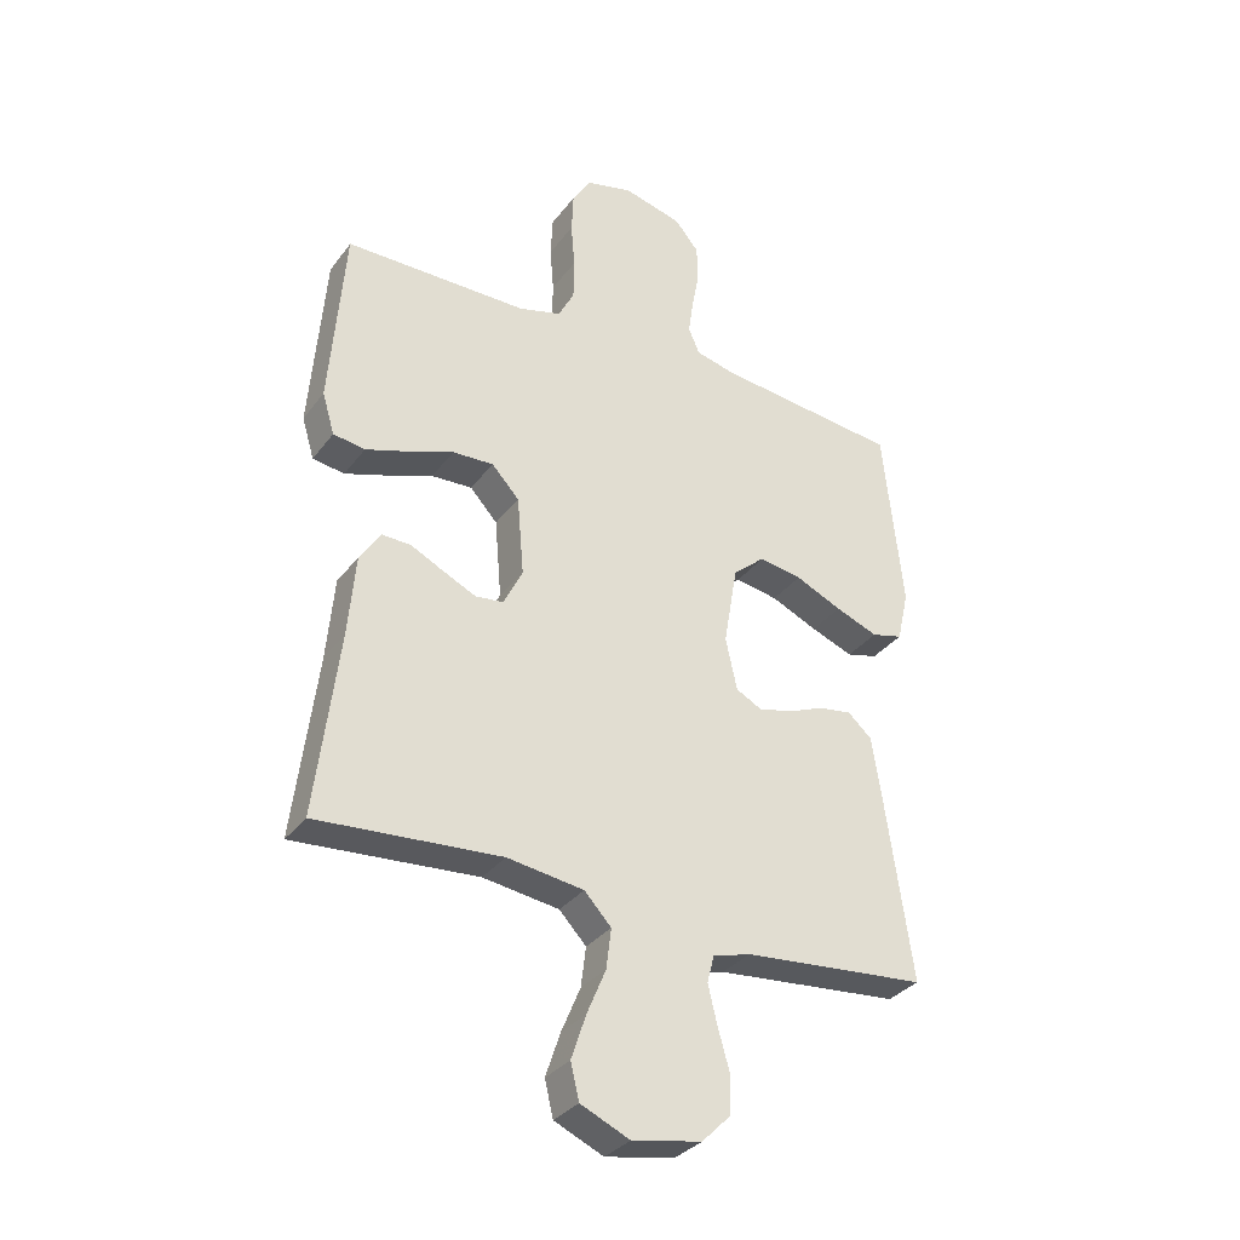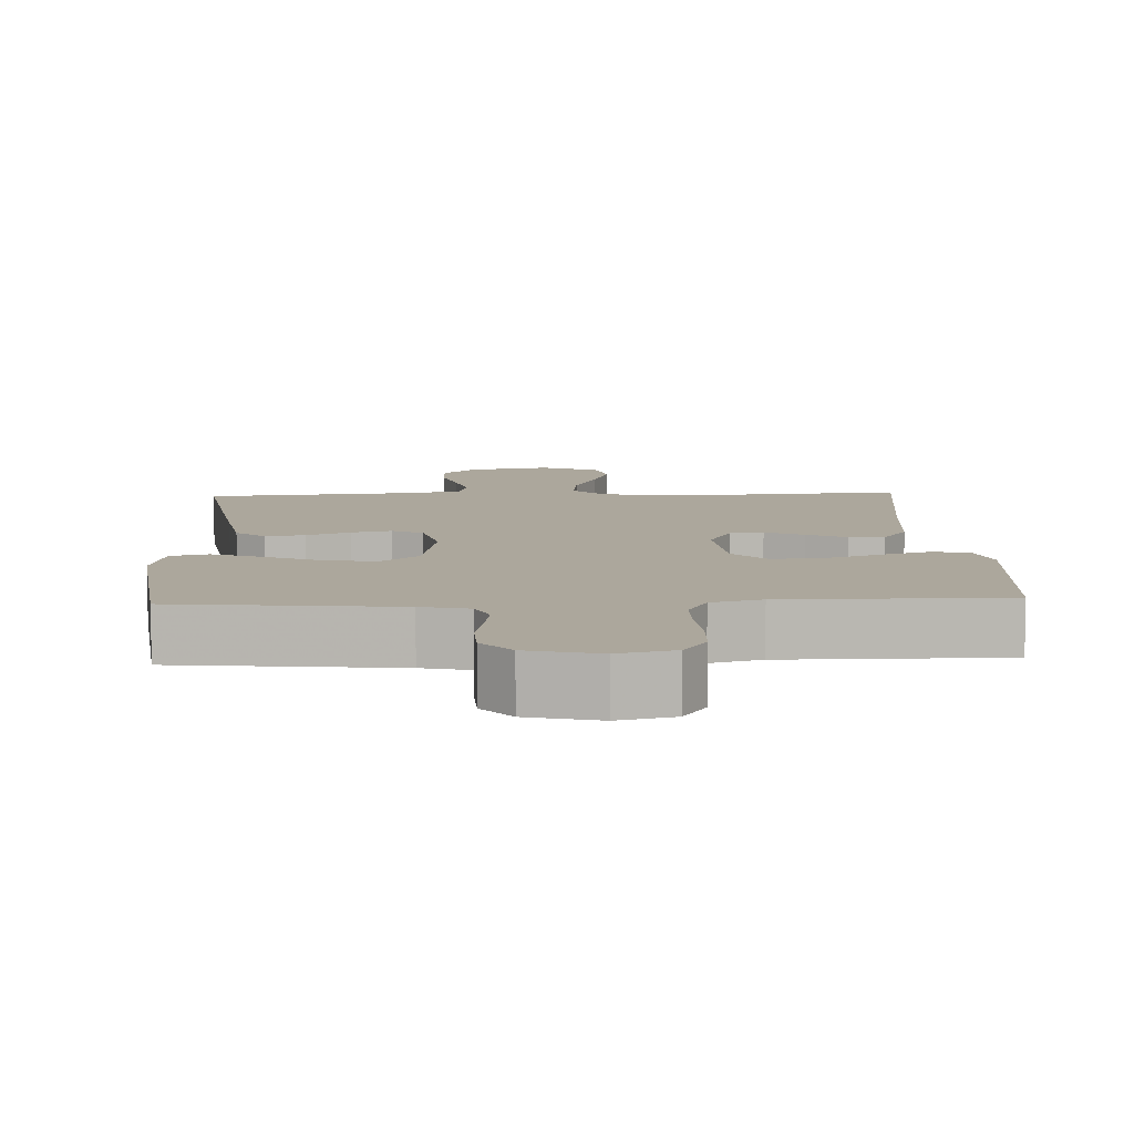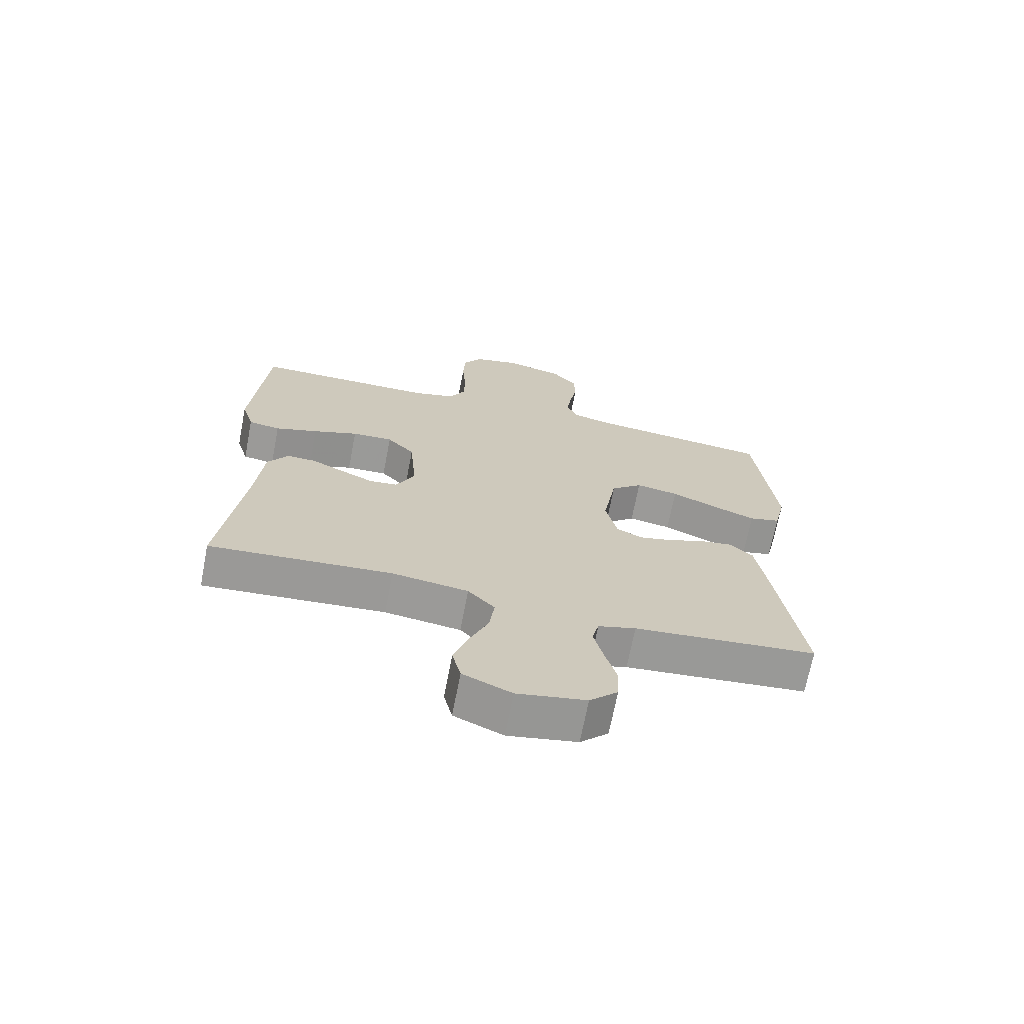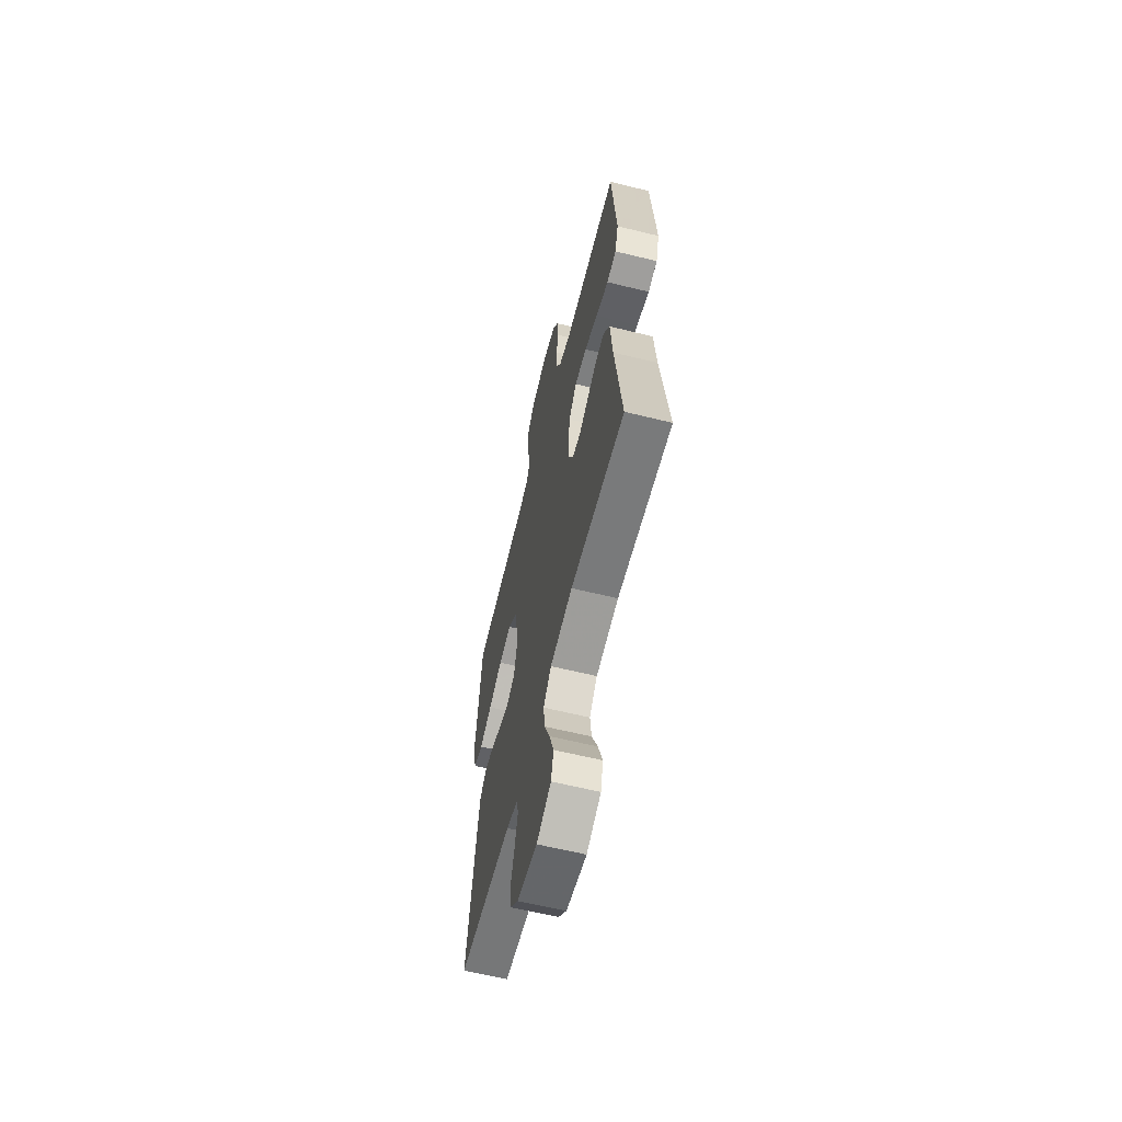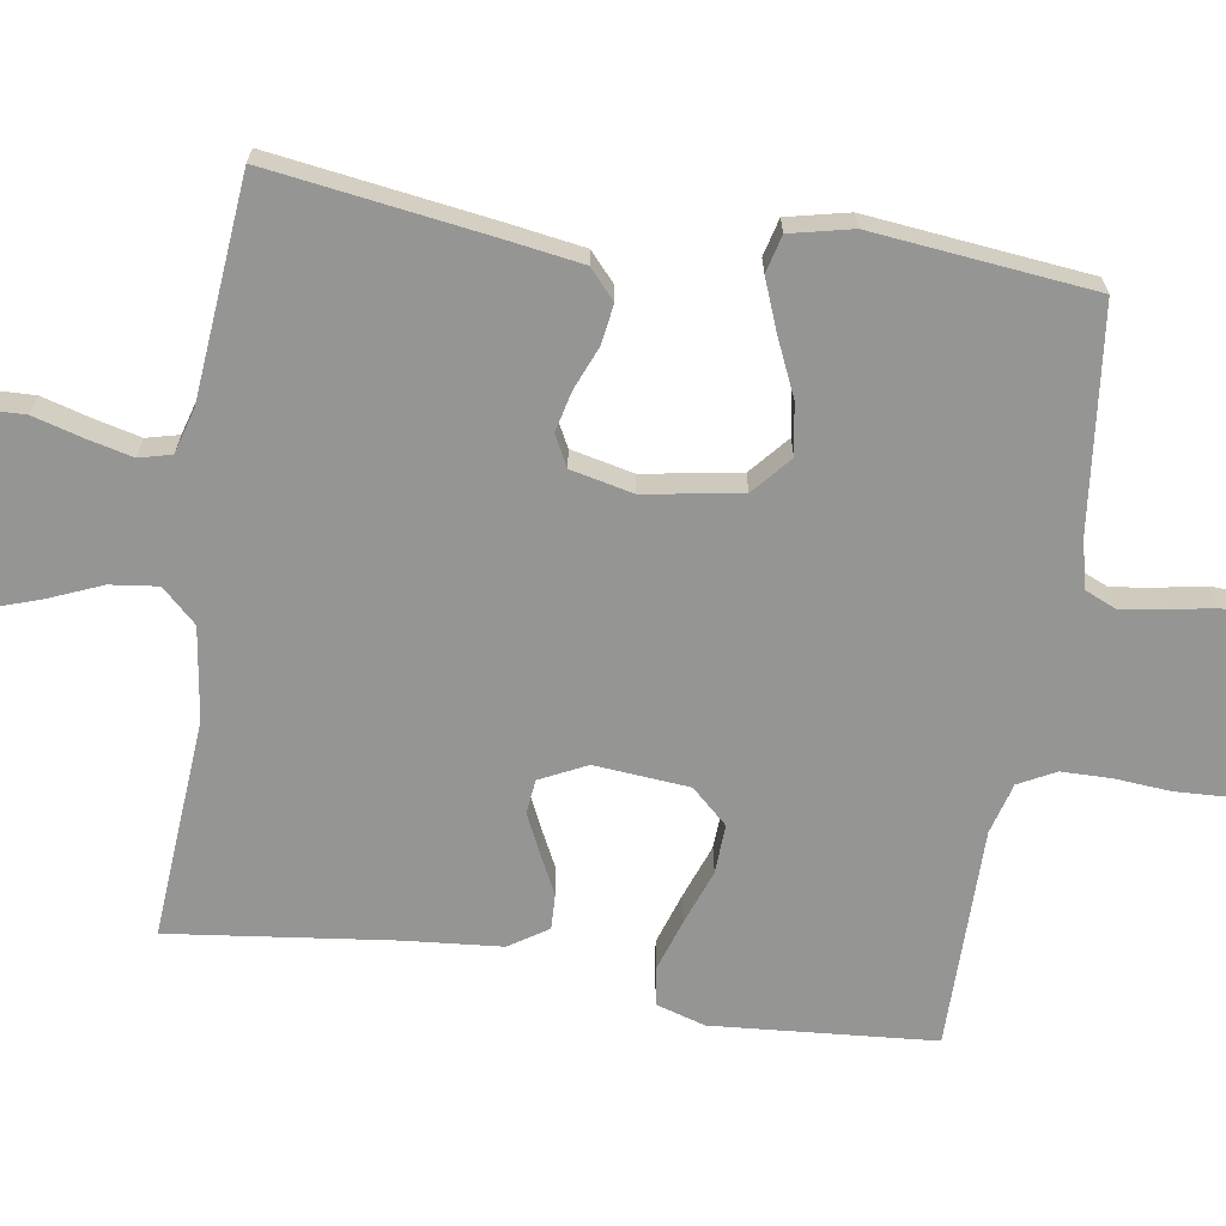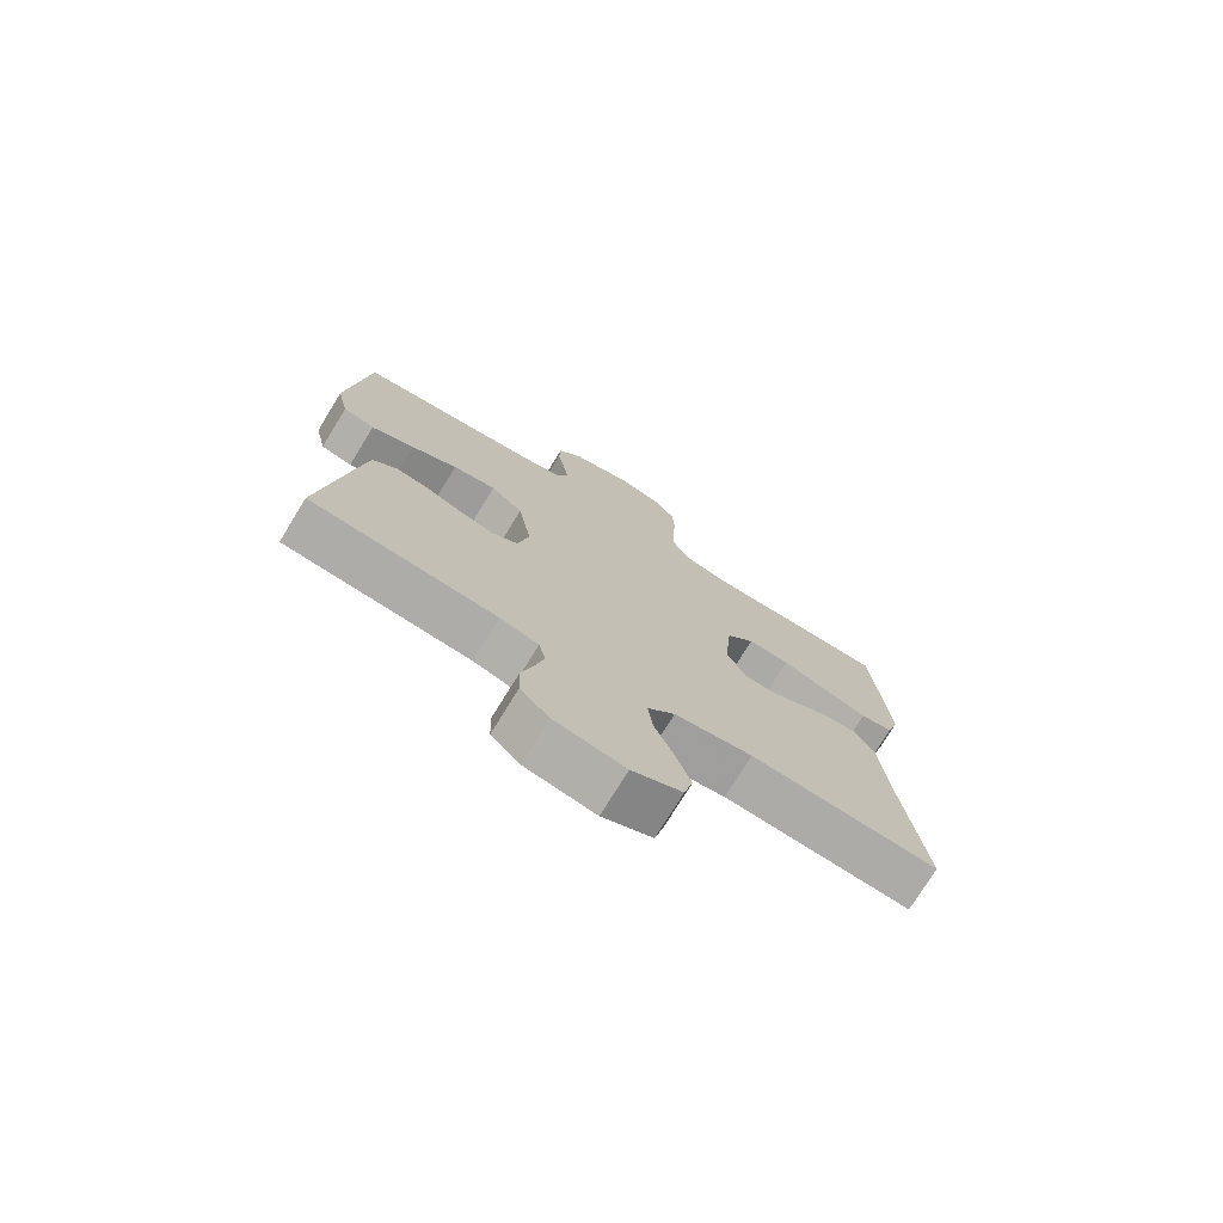
<metadata>
{"format":"obj","ext":"obj","renderer":"f3d","projection":"perspective","resolution":1024,"background":"white","views":[{"elev":-32.9,"azim":149.1,"up":"+Z"},{"elev":8.4,"azim":-2.7,"up":"+Y"},{"elev":-69.4,"azim":169.1,"up":"+Z"},{"elev":-62.2,"azim":76.0,"up":"+Z"},{"elev":-67.3,"azim":-98.9,"up":"+Y"},{"elev":-75.0,"azim":-31.5,"up":"+Z"}]}
</metadata>
<code>
v 0.5 0.07 0.5
v 0.524 0.07 0.2
v 0.504 0.07 0.133
v 0.452 0.07 0.125
v 0.382 0.07 0.148
v 0.308 0.07 0.175
v 0.241 0.07 0.178
v 0.196 0.07 0.129
v 0.185 0.07 0
v 0.216 0.07 -0.063
v 0.262 0.07 -0.068
v 0.315 0.07 -0.043
v 0.369 0.07 -0.016
v 0.417 0.07 -0.014
v 0.451 0.07 -0.066
v 0.463 0.07 -0.2
v 0.5 0.07 -0.5
v 0.2 0.07 -0.478
v 0.075 0.07 -0.496
v 0.031 0.07 -0.543
v 0.039 0.07 -0.608
v 0.07 0.07 -0.682
v 0.094 0.07 -0.754
v 0.08 0.07 -0.812
v 0 0.07 -0.848
v -0.113 0.07 -0.827
v -0.159 0.07 -0.781
v -0.161 0.07 -0.718
v -0.142 0.07 -0.651
v -0.127 0.07 -0.589
v -0.138 0.07 -0.545
v -0.2 0.07 -0.527
v -0.5 0.07 -0.5
v -0.457 0.07 -0.2
v -0.441 0.07 -0.097
v -0.402 0.07 -0.062
v -0.348 0.07 -0.07
v -0.289 0.07 -0.094
v -0.234 0.07 -0.107
v -0.192 0.07 -0.085
v -0.173 0.07 0
v -0.195 0.07 0.131
v -0.247 0.07 0.176
v -0.317 0.07 0.164
v -0.393 0.07 0.13
v -0.462 0.07 0.103
v -0.513 0.07 0.116
v -0.532 0.07 0.2
v -0.5 0.07 0.5
v -0.2 0.07 0.534
v -0.135 0.07 0.55
v -0.117 0.07 0.592
v -0.125 0.07 0.649
v -0.137 0.07 0.713
v -0.135 0.07 0.773
v -0.096 0.07 0.82
v 0 0.07 0.845
v 0.076 0.07 0.827
v 0.107 0.07 0.778
v 0.11 0.07 0.711
v 0.104 0.07 0.637
v 0.105 0.07 0.569
v 0.131 0.07 0.519
v 0.2 0.07 0.5
v 0.5 0 0.5
v 0.524 0 0.2
v 0.504 0 0.133
v 0.452 0 0.125
v 0.382 0 0.148
v 0.308 0 0.175
v 0.241 0 0.178
v 0.196 0 0.129
v 0.185 0 0
v 0.216 0 -0.063
v 0.262 0 -0.068
v 0.315 0 -0.043
v 0.369 0 -0.016
v 0.417 0 -0.014
v 0.451 0 -0.066
v 0.463 0 -0.2
v 0.5 0 -0.5
v 0.2 0 -0.478
v 0.075 0 -0.496
v 0.031 0 -0.543
v 0.039 0 -0.608
v 0.07 0 -0.682
v 0.094 0 -0.754
v 0.08 0 -0.812
v 0 0 -0.848
v -0.113 0 -0.827
v -0.159 0 -0.781
v -0.161 0 -0.718
v -0.142 0 -0.651
v -0.127 0 -0.589
v -0.138 0 -0.545
v -0.2 0 -0.527
v -0.5 0 -0.5
v -0.457 0 -0.2
v -0.441 0 -0.097
v -0.402 0 -0.062
v -0.348 0 -0.07
v -0.289 0 -0.094
v -0.234 0 -0.107
v -0.192 0 -0.085
v -0.173 0 0
v -0.195 0 0.131
v -0.247 0 0.176
v -0.317 0 0.164
v -0.393 0 0.13
v -0.462 0 0.103
v -0.513 0 0.116
v -0.532 0 0.2
v -0.5 0 0.5
v -0.2 0 0.534
v -0.135 0 0.55
v -0.117 0 0.592
v -0.125 0 0.649
v -0.137 0 0.713
v -0.135 0 0.773
v -0.096 0 0.82
v 0 0 0.845
v 0.076 0 0.827
v 0.107 0 0.778
v 0.11 0 0.711
v 0.104 0 0.637
v 0.105 0 0.569
v 0.131 0 0.519
v 0.2 0 0.5
f 58 59 60 61
f 58 61 62
f 57 58 62
f 56 57 62
f 53 54 55 56
f 52 53 56 62
f 51 52 62 63
f 47 48 49 50
f 44 45 46 47
f 44 47 50 51
f 35 36 37 38
f 35 38 39
f 32 33 34 35
f 31 32 35 39
f 30 31 39 40
f 26 27 28 29
f 26 29 30
f 25 26 30
f 21 22 23 24
f 21 24 25 30
f 16 17 18
f 16 18 19
f 15 16 19
f 12 13 14 15
f 11 12 15 19
f 10 11 19 20
f 3 4 5 6
f 1 2 3 6
f 64 1 6 7
f 63 64 7 8
f 43 44 51 63
f 42 43 63 8
f 41 42 8 9
f 20 21 30 40
f 20 40 41
f 9 10 20 41
f 125 124 123 122
f 126 125 122
f 126 122 121
f 126 121 120
f 120 119 118 117
f 126 120 117 116
f 127 126 116 115
f 114 113 112 111
f 111 110 109 108
f 115 114 111 108
f 102 101 100 99
f 103 102 99
f 99 98 97 96
f 103 99 96 95
f 104 103 95 94
f 93 92 91 90
f 94 93 90
f 94 90 89
f 88 87 86 85
f 94 89 88 85
f 82 81 80
f 83 82 80
f 83 80 79
f 79 78 77 76
f 83 79 76 75
f 84 83 75 74
f 70 69 68 67
f 70 67 66 65
f 71 70 65 128
f 72 71 128 127
f 127 115 108 107
f 72 127 107 106
f 73 72 106 105
f 104 94 85 84
f 105 104 84
f 105 84 74 73
f 1 65 66 2
f 2 66 67 3
f 3 67 68 4
f 4 68 69 5
f 5 69 70 6
f 6 70 71 7
f 7 71 72 8
f 8 72 73 9
f 9 73 74 10
f 10 74 75 11
f 11 75 76 12
f 12 76 77 13
f 13 77 78 14
f 14 78 79 15
f 15 79 80 16
f 16 80 81 17
f 17 81 82 18
f 18 82 83 19
f 19 83 84 20
f 20 84 85 21
f 21 85 86 22
f 22 86 87 23
f 23 87 88 24
f 24 88 89 25
f 25 89 90 26
f 26 90 91 27
f 27 91 92 28
f 28 92 93 29
f 29 93 94 30
f 30 94 95 31
f 31 95 96 32
f 32 96 97 33
f 33 97 98 34
f 34 98 99 35
f 35 99 100 36
f 36 100 101 37
f 37 101 102 38
f 38 102 103 39
f 39 103 104 40
f 40 104 105 41
f 41 105 106 42
f 42 106 107 43
f 43 107 108 44
f 44 108 109 45
f 45 109 110 46
f 46 110 111 47
f 47 111 112 48
f 48 112 113 49
f 49 113 114 50
f 50 114 115 51
f 51 115 116 52
f 52 116 117 53
f 53 117 118 54
f 54 118 119 55
f 55 119 120 56
f 56 120 121 57
f 57 121 122 58
f 58 122 123 59
f 59 123 124 60
f 60 124 125 61
f 61 125 126 62
f 62 126 127 63
f 63 127 128 64
f 64 128 65 1

</code>
